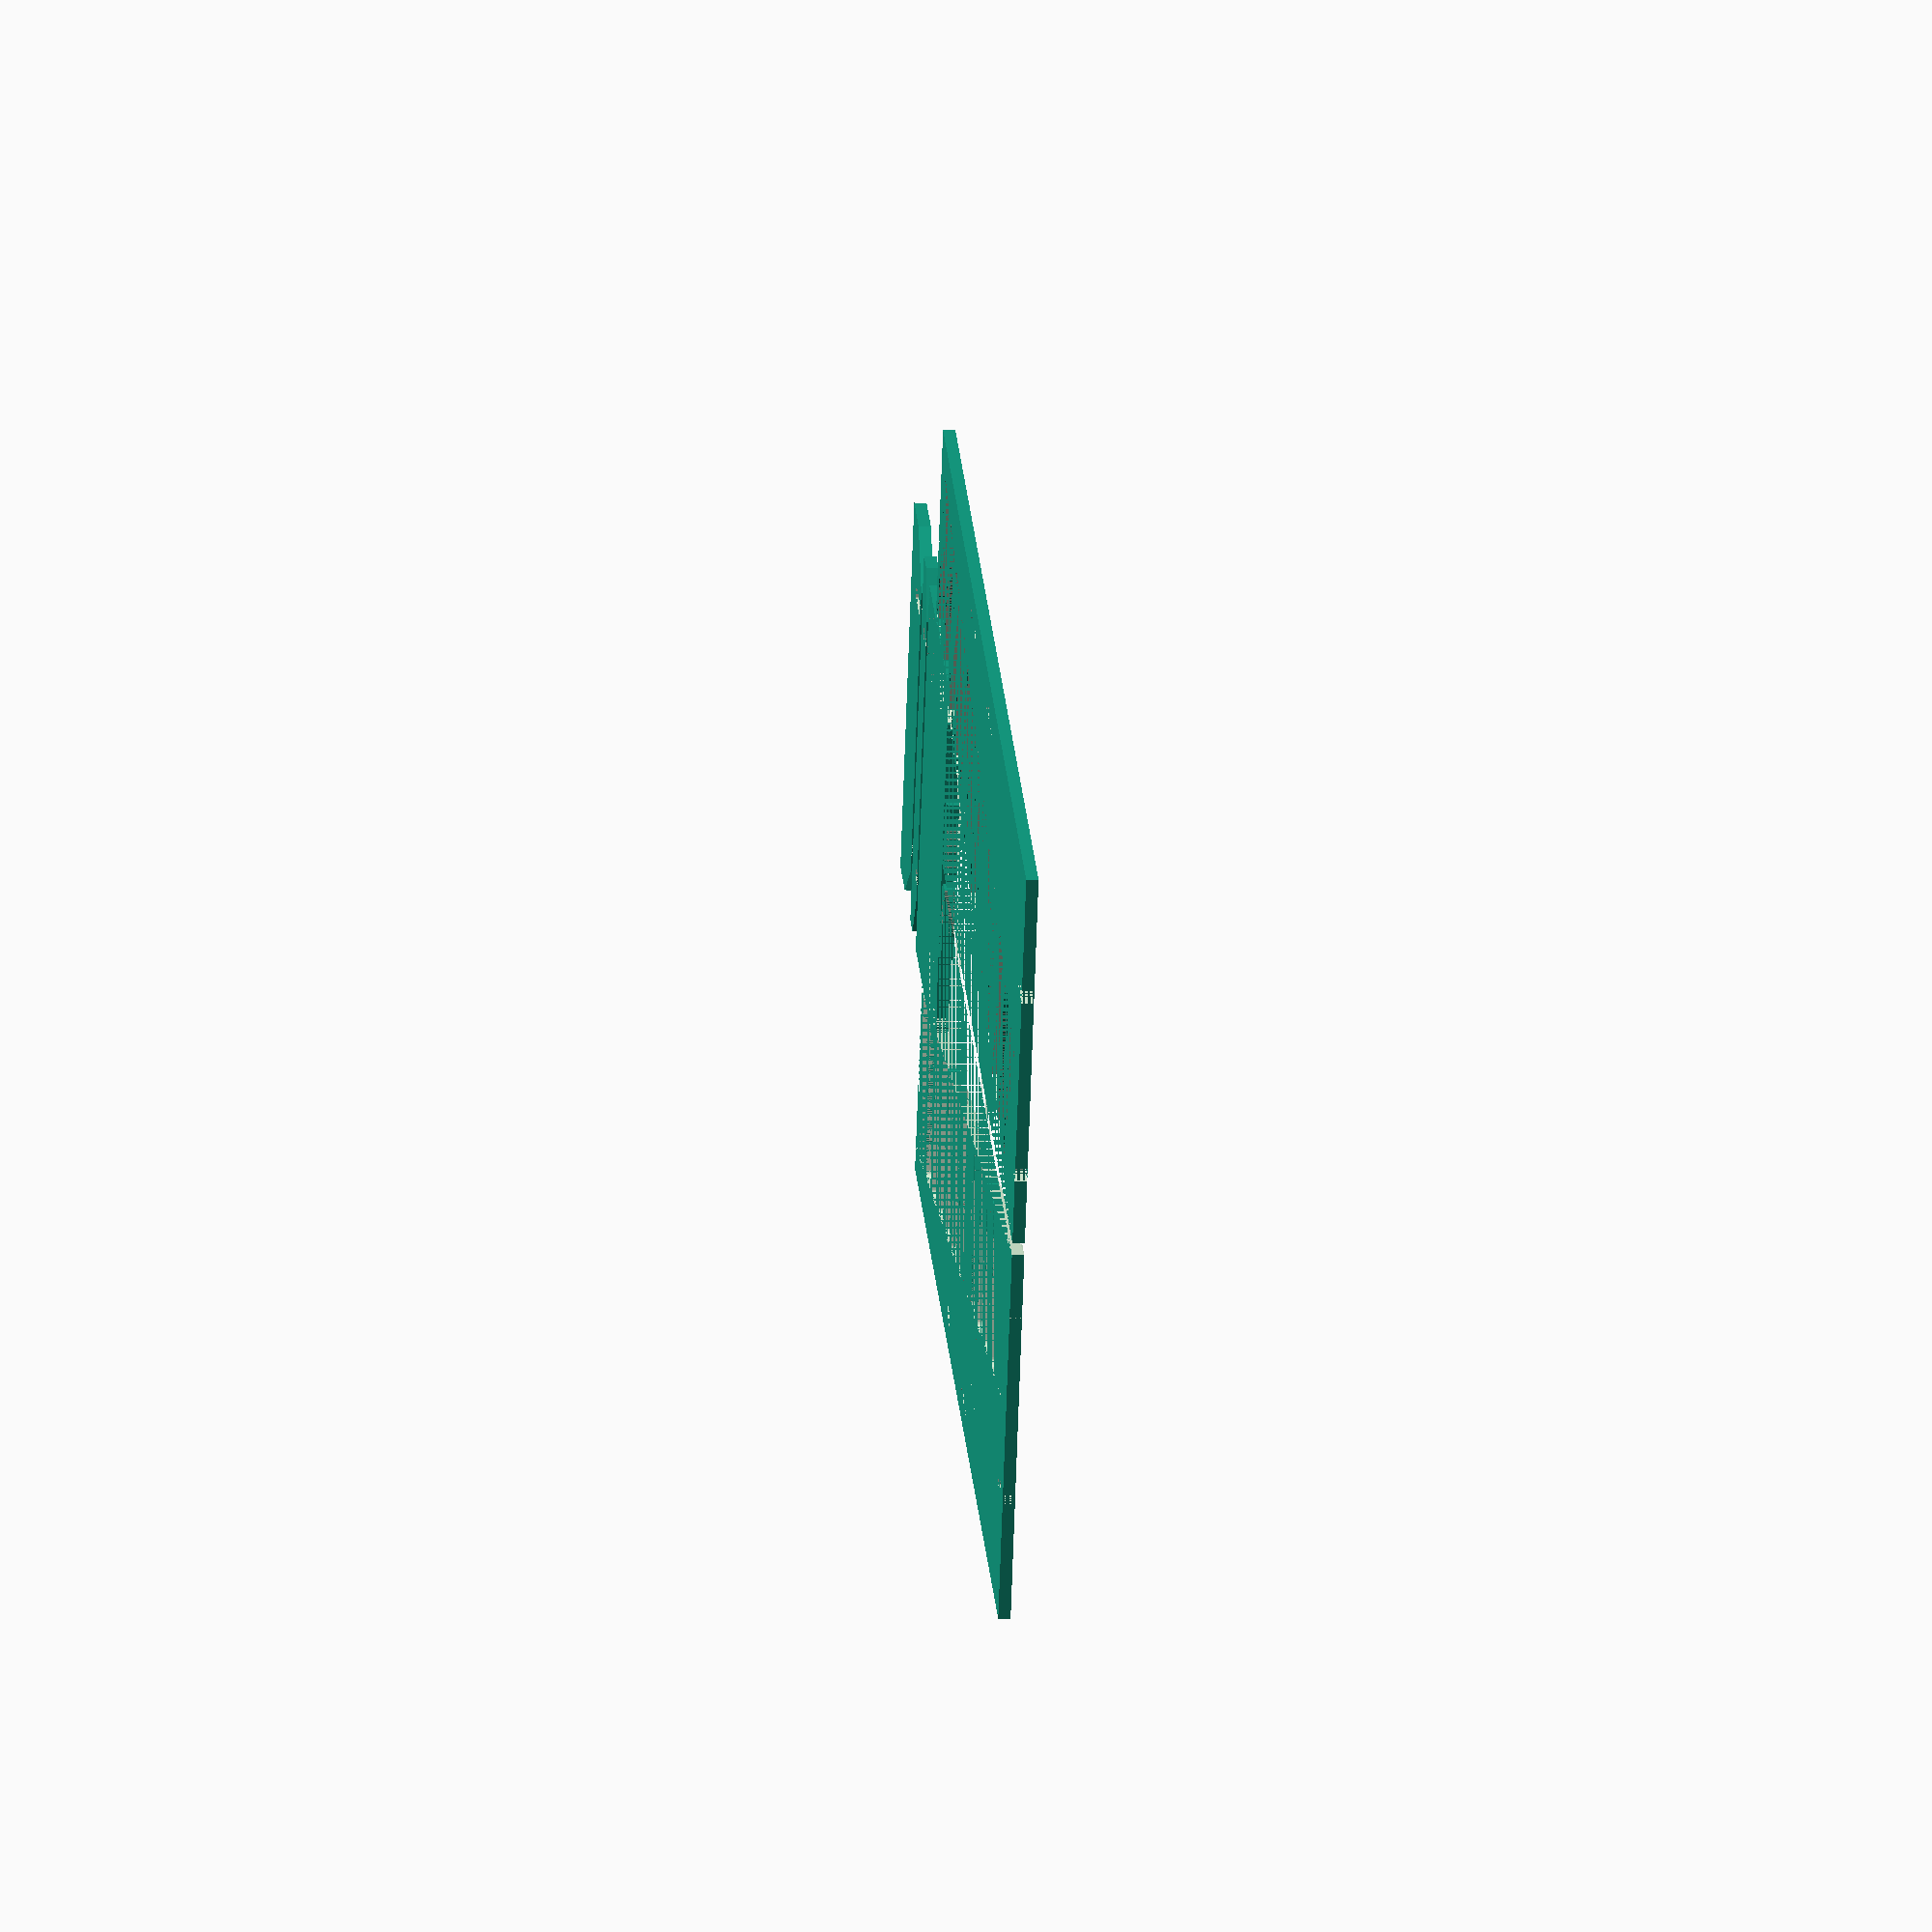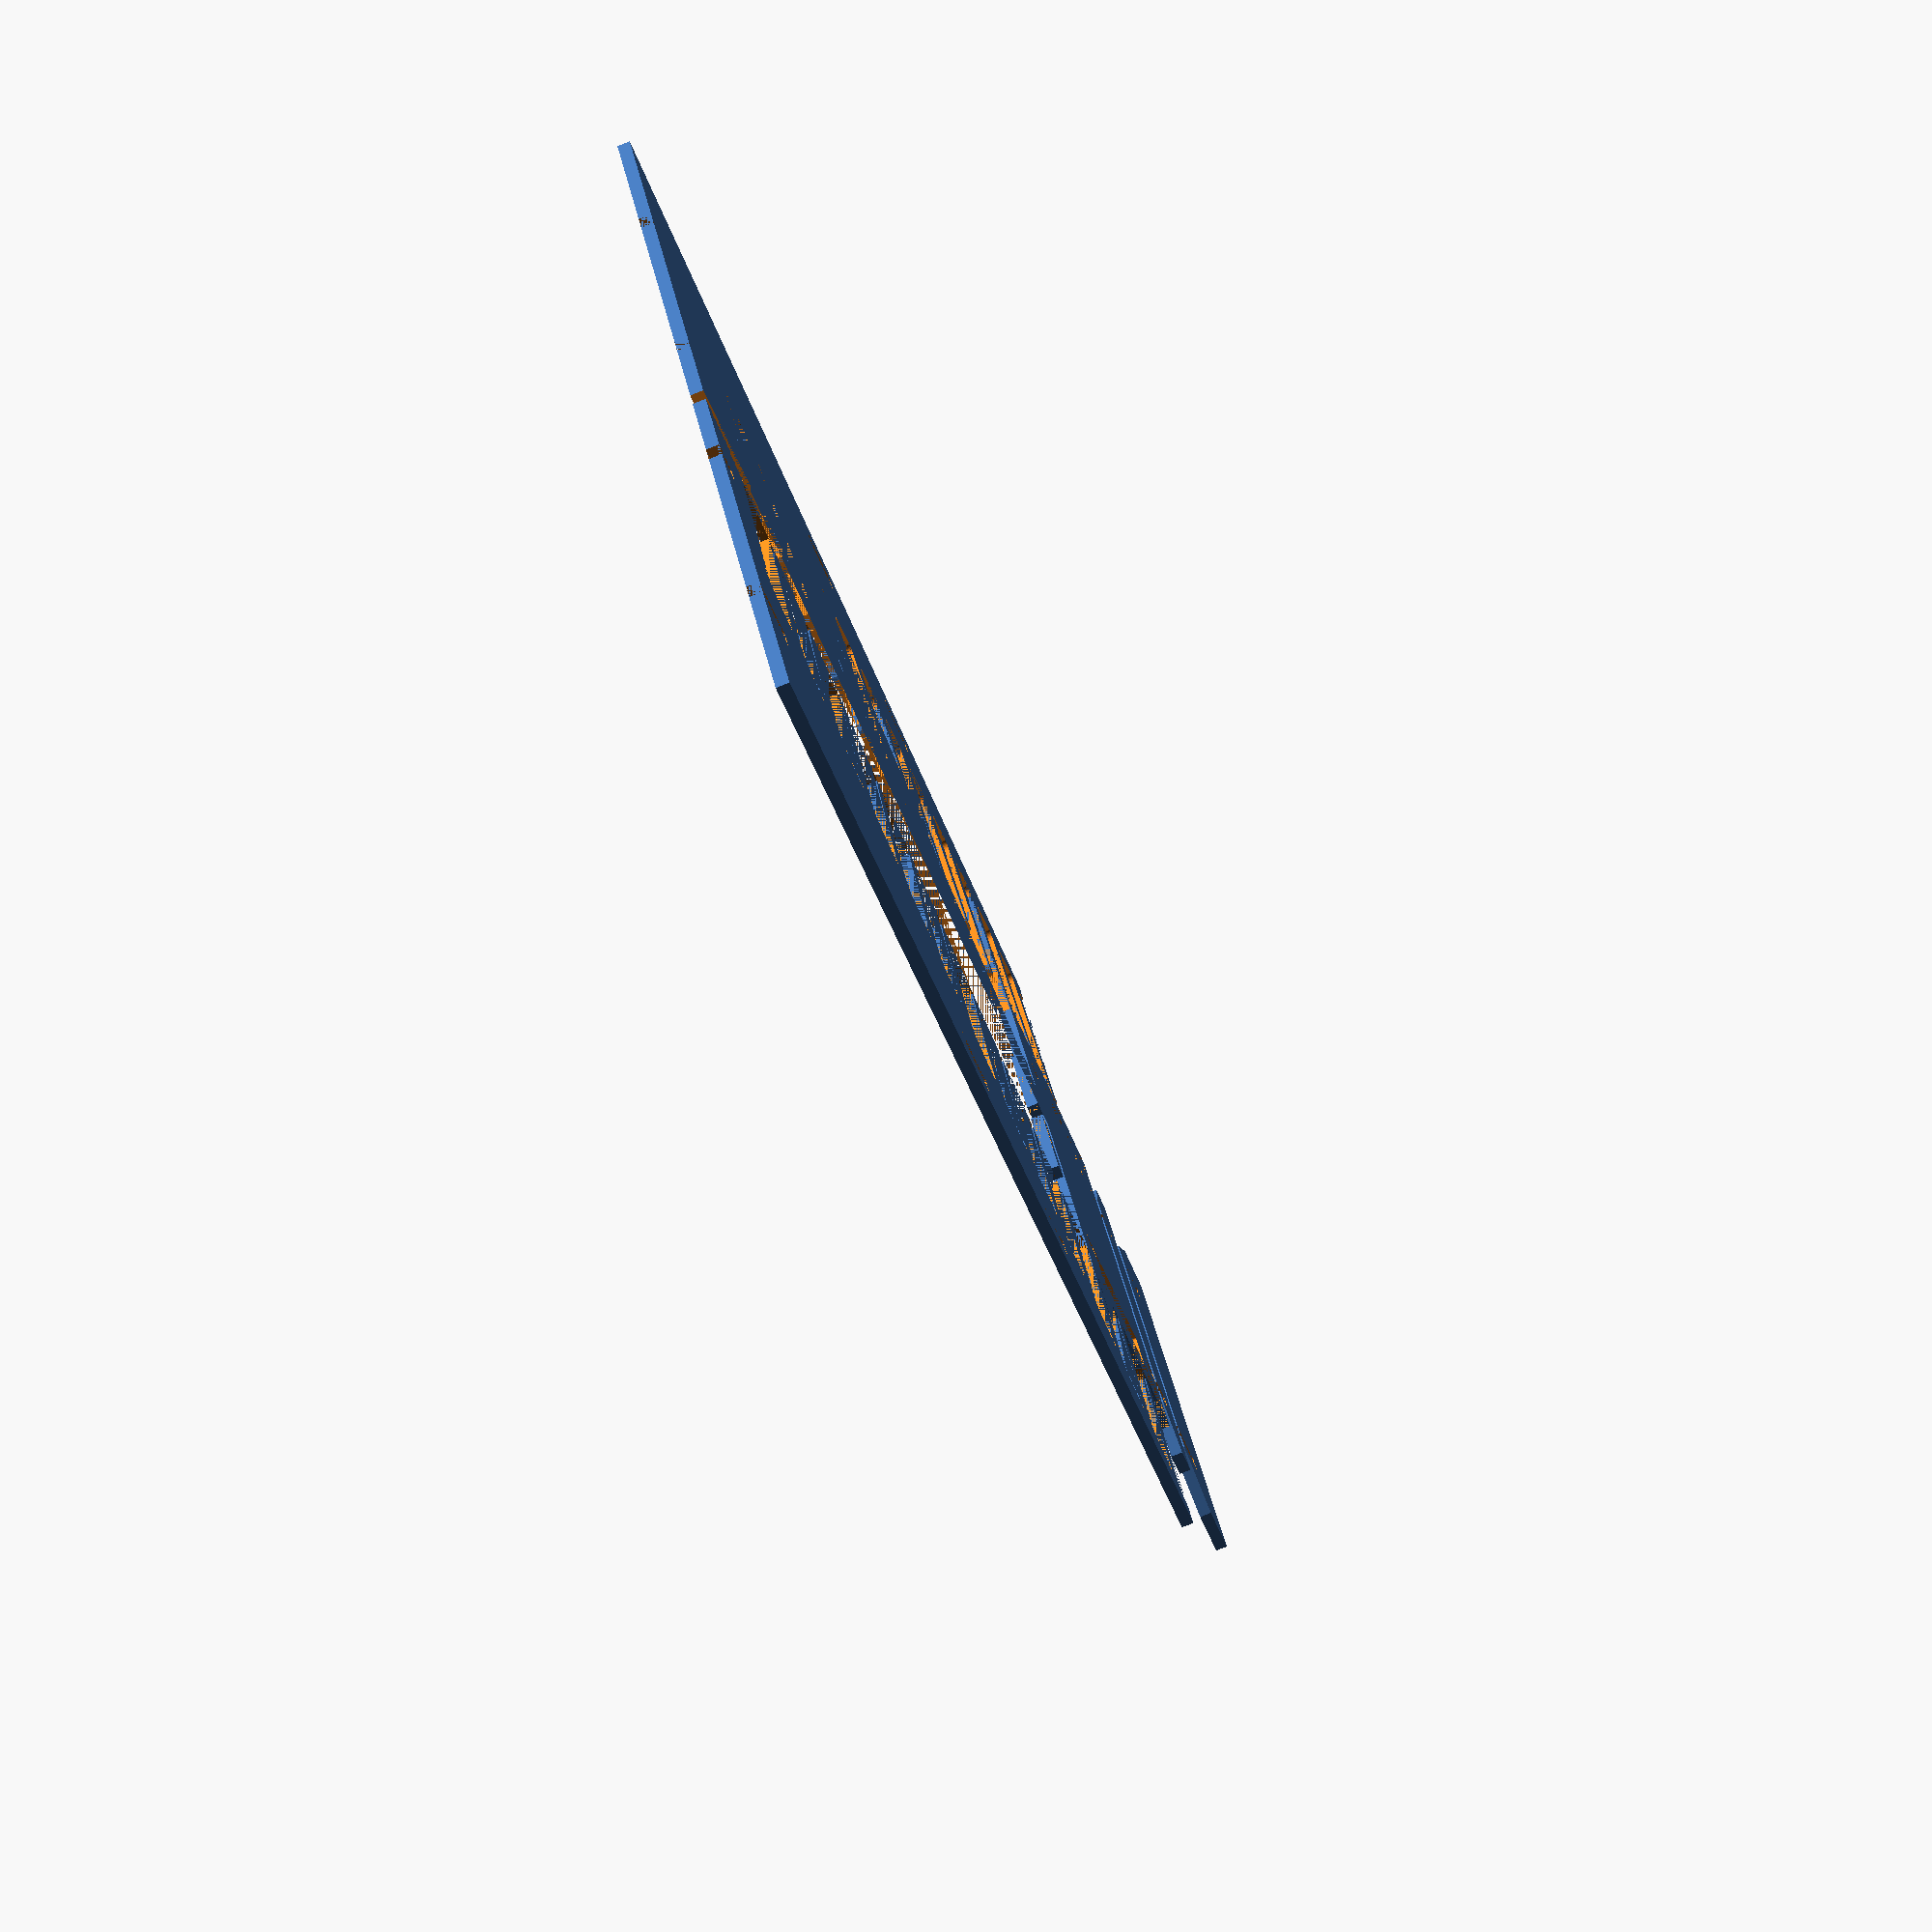
<openscad>
//Fabric Rack
//For CNC Cutting
//Written by Dorkmo

//Input Board
X = 48;
Y = 96;
Z = 0.75;

D = 0.25; //cutting tool Dia
DP= 0.0625;
ZP= 0.0625; //buffer
z = Z+ZP;  //to cut for inserting perpendicular attachments

//Variables
w=16; //distance between uprights
W=23.5; //feet width
h=76; //total height of upright
a=81; //angle of racks
dU=(X/2)-(D*2); //nominal depth of upright

d=10; //depth of each rack
s=4; //vertical space between racks
t=1.5; //verical thickness of rack arms
T=.75; //vertical thickness at tip

g=4; //height off ground to first rack
o=1.5; //distrance from upright to outside of brace

$fn=36; //circle definition

//add an option for display mode or ct mode
C=1; //1 = arrange for CNC cutting. 0 = arrange for display assembled rack
if(C==1){

translate([dU+0.25,0.25,0])
mirror([1,0,0])
Upright();

translate([X-dU,0.25,0])
Upright();

translate([(X/2)-(W/2),Y,0])
mirror([0,1,0])
FootBig();

translate([(X/2)-(W/2),Y-(g*2)-1,0])
mirror([0,1,0])
FootSmall();

translate([(X/2)-(W/2),Y-(g*2)-1-g-1,0])
mirror([0,1,0])
Brace();

translate([(X/2)+0.5,Y-(g*2)-1-g-1-(((h/10)*2)+(3*Z))-1-1,0])
BraceLock();

translate([(X/2)-0.5,Y-(g*2)-1-g-1-(((h/10)*2)+(3*Z))-1-1,0])
mirror([1,0,0])
BraceLock();

} else {
//arrange modules in assembled positions    

// Left upright - rotated to vertical position
translate([0, 0, 0])
rotate([0, -90, 0])
Upright();

// Right upright - rotated to vertical position  
translate([w, 0, dU])
rotate([0, -90, 0])
Upright();

// Big foot at base connecting uprights (back feet cuts)
translate([-(W-w)/2, dU-(2*g)-g, 0])
FootBig();

// Small foot at front connecting uprights (front feet cuts)  
translate([-(W-w)/2, g-g/2, 0])
FootSmall();

// Brace connecting uprights at the brace cut height
translate([-(W-w)/2, dU-(3*Z), (h/10)*4])
rotate([0, 0, 90])
Brace();

// Brace locks positioned to fit into the brace slots
translate([(w/2) - (Z*3), dU-(3*Z) + (((h/10)*2)+(3*Z))/2, (h/10)*4])
rotate([0, 0, 90])
BraceLock();

translate([(w/2) + (Z*3), dU-(3*Z) + (((h/10)*2)+(3*Z))/2, (h/10)*4])
rotate([0, 0, 90])
mirror([1, 0, 0])
BraceLock();
    
}

// Helper module for cutting tool radius compensation at concave corners
module toolRadius(x, y, z=Z) {
    translate([x, y, 0])
    cylinder(h = z, r = D/2);
}


module FootBig(){
    difference(){
    hull(){
    cube([W,g,Z]);
    translate([(W-(w+2))/2,g,0])    
    cube([w+2,g,Z]);
    } //end hull
    
    translate([(W/2)+(w/2),2*g,0])
    mirror([0,1,0])
    mirror([1,0,0])
    cube([z,g,Z]);
    
    translate([(W/2)-(w/2),2*g,0])
    mirror([0,1,0])
    cube([z,g,Z]);
    
    // Tool radius compensation for concave corners (semicircular cuts)
    // Right slot corners (only internal corners) - shifted by D/2 upward for semicircular cuts
    toolRadius((W/2)+(w/2), g + D/2);
    toolRadius((W/2)+(w/2)-z, g + D/2);
    
    // Left slot corners (only internal corners) - shifted by D/2 upward for semicircular cuts
    toolRadius((W/2)-(w/2), g + D/2);
    toolRadius((W/2)-(w/2)+z, g + D/2);
    
}//end dif
}//end FootBig

module FootSmall(){
    difference(){
    hull(){
    cube([W,g/2,Z]);
    translate([(W-(w+2))/2,g/2,0])    
    cube([w+2,g/2,Z]);
    }//end hull
        
    translate([(W/2)+(w/2),g,0])
    mirror([0,1,0])
    mirror([1,0,0])
    cube([z,g/2,Z]);
    
    translate([(W/2)-(w/2),g,0])
    mirror([0,1,0])
    cube([z,g/2,Z]);
    
    // Tool radius compensation for concave corners (semicircular cuts)
    // Right slot corners (only internal corners) - shifted by D/2 upward for semicircular cuts
    toolRadius((W/2)+(w/2), g/2 + D/2);
    toolRadius((W/2)+(w/2)-z, g/2 + D/2);
    
    // Left slot corners (only internal corners) - shifted by D/2 upward for semicircular cuts
    toolRadius((W/2)-(w/2), g/2 + D/2);
    toolRadius((W/2)-(w/2)+z, g/2 + D/2);
        
    }//end dif
}//end FootSmall

module Brace(){
    difference(){
    cube([W,((h/10)*2)+(3*Z),Z]);
        
    cube([(W/2)-(w/2)-o,((h/10)*2)+(3*Z),Z]); //cut off side
    
    translate([W,0,0])   
    mirror([1,0,0])
    cube([(W/2)-(w/2)-o,((h/10)*2)+(3*Z),Z]);  //cut off side   
    
    translate([(W/2)+(w/2),0,0])
    mirror([1,0,0])
    cube([z,Z*2,Z]);
    translate([(W/2)-(w/2),0,0])
    cube([z,Z*2,Z]);
        
    translate([(W/2)-(w/2)+z,Z*3*1.75,0])
    mirror([1,0,0])
    cube([z+o,(((h/10)*2)+(3*Z))-(Z*3*1.75*2),Z]);
    translate([(W/2)+(w/2)-z,Z*3*1.75,0])
    cube([z+o,(((h/10)*2)+(3*Z))-(Z*3*1.75*2),Z]);

    translate([(W/2)+(w/2),(((h/10)*2)+(3*Z))-(Z*3*1.75*2)+(Z*3*1.75),0])
    mirror([1,0,0])
    cube([z,Z*2,Z]);
    translate([(W/2)-(w/2),(((h/10)*2)+(3*Z))-(Z*3*1.75*2)+(Z*3*1.75),0])
    cube([z,Z*2,Z]);       
    
    // Tool radius compensation for concave corners only (semicircular cuts)
    
    // Bottom slot corners (internal corners only) - shifted by D/2 downward for semicircular cuts
    toolRadius((W/2)+(w/2)-z, Z*2 - D/2);
    toolRadius((W/2)-(w/2)+z, Z*2 - D/2);
    toolRadius((W/2)-(w/2), Z*2 - D/2);
    toolRadius((W/2)+(w/2), Z*2 - D/2);
    
    // Middle cut corners (internal corners) - shifted by D/2 horizontally for semicircular cuts
    toolRadius((W/2)-(w/2)+z - D/2, Z*3*1.75);
    toolRadius((W/2)+(w/2)-z + D/2, Z*3*1.75);
    
    // Top slot corners (internal corners only) - shifted by D/2 downward for semicircular cuts
    toolRadius((W/2)-(w/2)+z, (((h/10)*2)+(3*Z))-(Z*3*1.75*2)+(Z*3*1.75)+(Z*2) - D/2);
    toolRadius((W/2)+(w/2)-z, (((h/10)*2)+(3*Z))-(Z*3*1.75*2)+(Z*3*1.75)+(Z*2) - D/2);
    toolRadius((W/2)-(w/2), (((h/10)*2)+(3*Z))-(Z*3*1.75*2)+(Z*3*1.75)+(Z*2) - D/2);
    toolRadius((W/2)+(w/2), (((h/10)*2)+(3*Z))-(Z*3*1.75*2)+(Z*3*1.75)+(Z*2) - D/2);
    
    }//end difference    
} //end Brace

module BraceLock(){
   difference(){
   cube ([Z*6,((6*Z)-(Z*3*1.75))*2,Z]); 
   cube ([(Z*6)-o,((6*Z)-(Z*3*1.75)),Z]);
   
   // Tool radius compensation for concave corners (semicircular cuts)
   toolRadius((Z*6)-o, ((6*Z)-(Z*3*1.75)) - D/2);
}
}

module Upright(){
difference(){
cube([dU,h,Z]);
    //front feet cut
    translate([g,0,0])
    cube([z,g/2,Z]);
    //back feet cut
    translate([dU-(2*g),0,0])
    cube([z,g,Z]);
    //brace cuts
    translate([dU-(3*Z),(h/10)*4,0])
    cube([z,6*Z,Z]);
    translate([dU-(3*Z),(h/10)*6,0])
    cube([z,6*Z,Z]);
   
    //start rack cuts
    rotate([0,0,a-90])

for(i=[1:round(h/(s+t))])
    //translate([0,g,0])
    translate([0,i*(s+t),0])
    RackCut();
   
    // Tool radius compensation for concave corners (semicircular cuts)
    // Front feet cut corners (only internal corners) - shifted by D/2 downward for semicircular cuts
    toolRadius(g, g/2 - D/2);
    toolRadius(g+z, g/2 - D/2);
    
    // Back feet cut corners (only internal corners) - shifted by D/2 downward for semicircular cuts
    toolRadius(dU-(2*g), g - D/2);
    toolRadius(dU-(2*g)+z, g - D/2);
    
    // Brace cut corners - shifted by D/2 vertically for semicircular cuts
    toolRadius(dU-(3*Z), (h/10)*4 + D/2);
    toolRadius(dU-(3*Z)+z, (h/10)*4 + D/2);
    toolRadius(dU-(3*Z), (h/10)*4+6*Z - D/2);
    toolRadius(dU-(3*Z)+z, (h/10)*4+6*Z - D/2);
    toolRadius(dU-(3*Z), (h/10)*6 + D/2);
    toolRadius(dU-(3*Z)+z, (h/10)*6 + D/2);
    toolRadius(dU-(3*Z), (h/10)*6+6*Z - D/2);
    toolRadius(dU-(3*Z)+z, (h/10)*6+6*Z - D/2);
   
}//end difference
}


module RackCut(){
    union(){
    
        //bottom side of arm
        difference(){
            translate([0,s,0])
            cube([d-(s/8),t*(2/3),Z]);
            translate([d-(s/8),s+(t*(2/3)),0])
            resize([(d-(s/8))*2,(t*(2/3))*2,Z])
            cylinder(h = Z, r = t*(2/3));
        }//end dif
        
        //main shelf cut
    hull(){
        cube([s/8,s,Z]);
       
        translate([d-(s/4),(s/4),0])
        cylinder(h = Z, r = s/4);
        translate([d-(s/8),s-(s/8),0])
        cylinder(h = Z, r = s/8);
       
    } //end hull
    
    //top side of arm
    difference(){
        translate([0,-t/8,0])
        cube([t/8,t/8,Z]);
        translate([t/8,-t/8,0])
        cylinder(h = Z, r = t/8);
        
    } //end diff of top cut
    
    translate([-dU,-(s+t),0])
    cube([dU,(s+t)*3,Z]);
    
}//end union
}//end module

</openscad>
<views>
elev=187.3 azim=118.2 roll=94.3 proj=o view=wireframe
elev=79.4 azim=54.2 roll=291.6 proj=p view=wireframe
</views>
